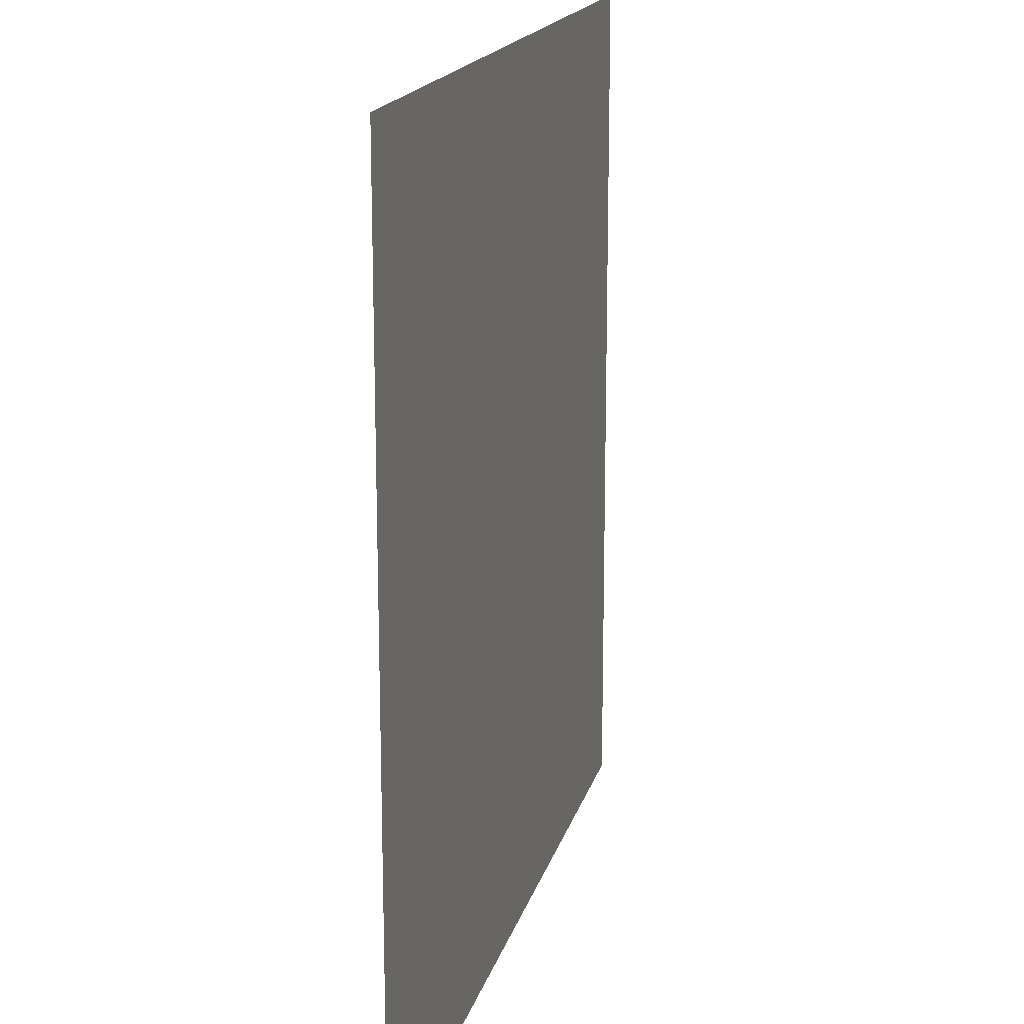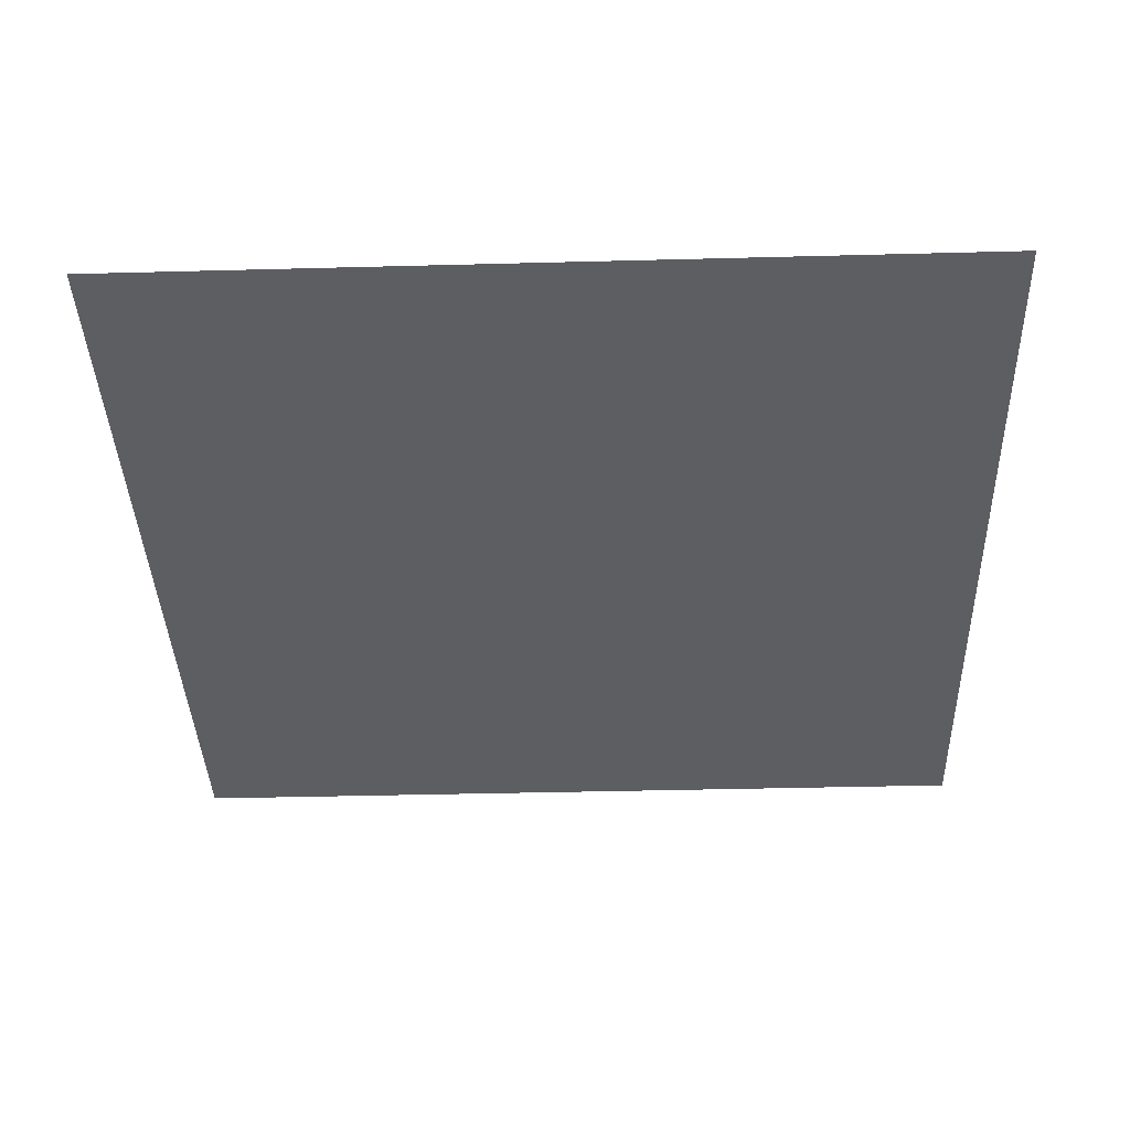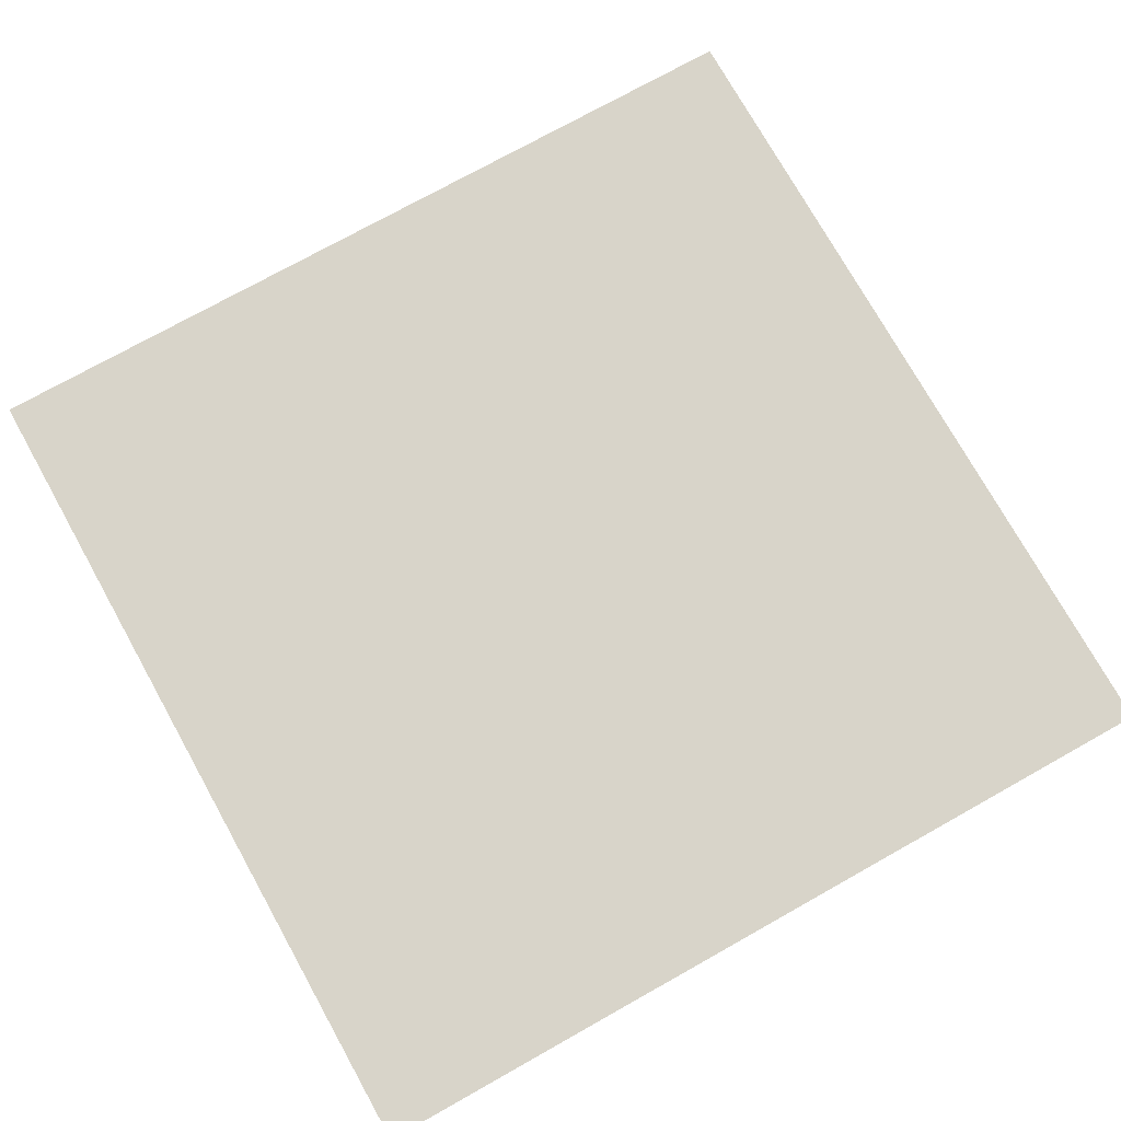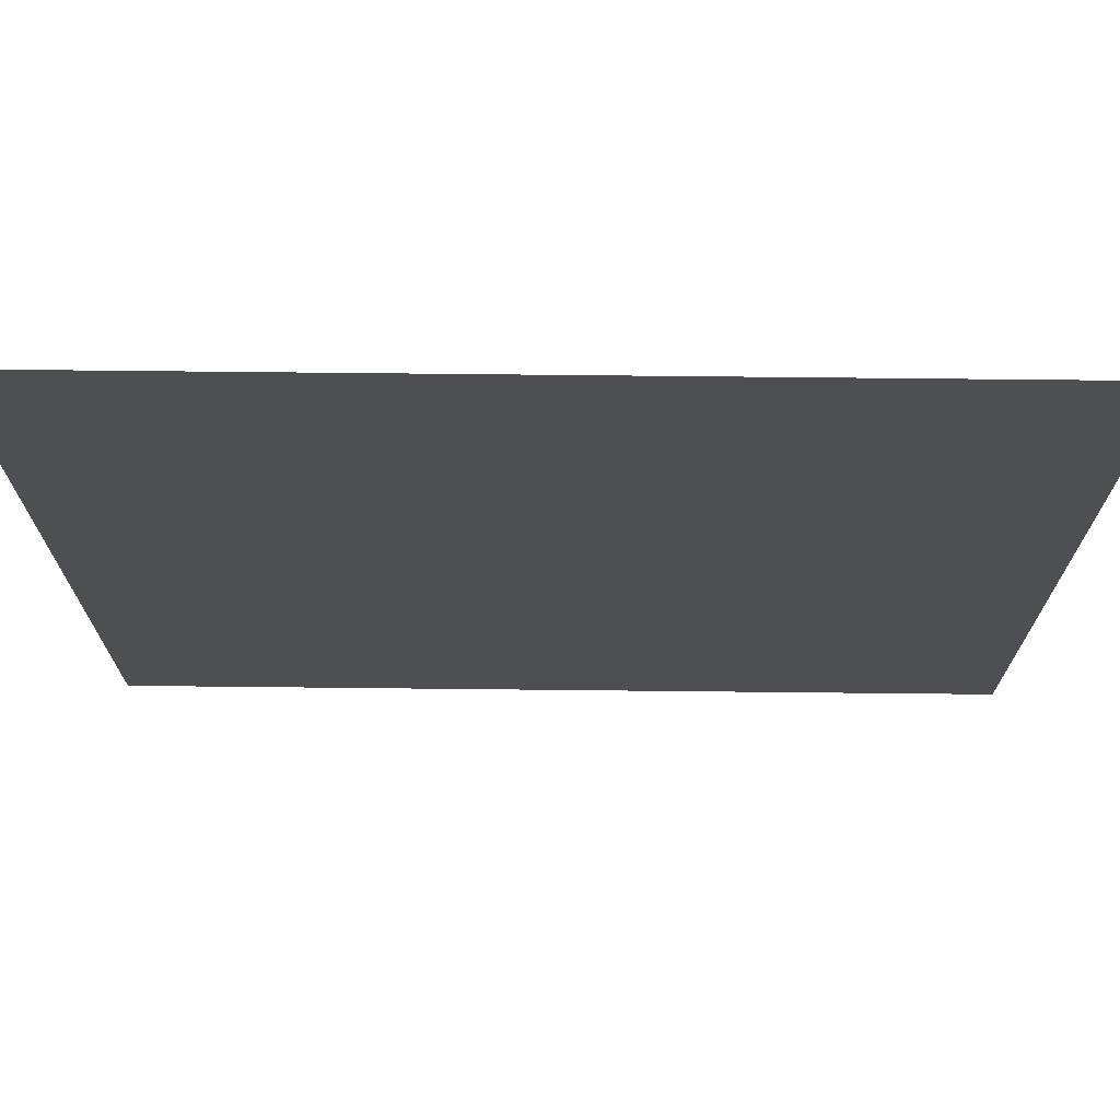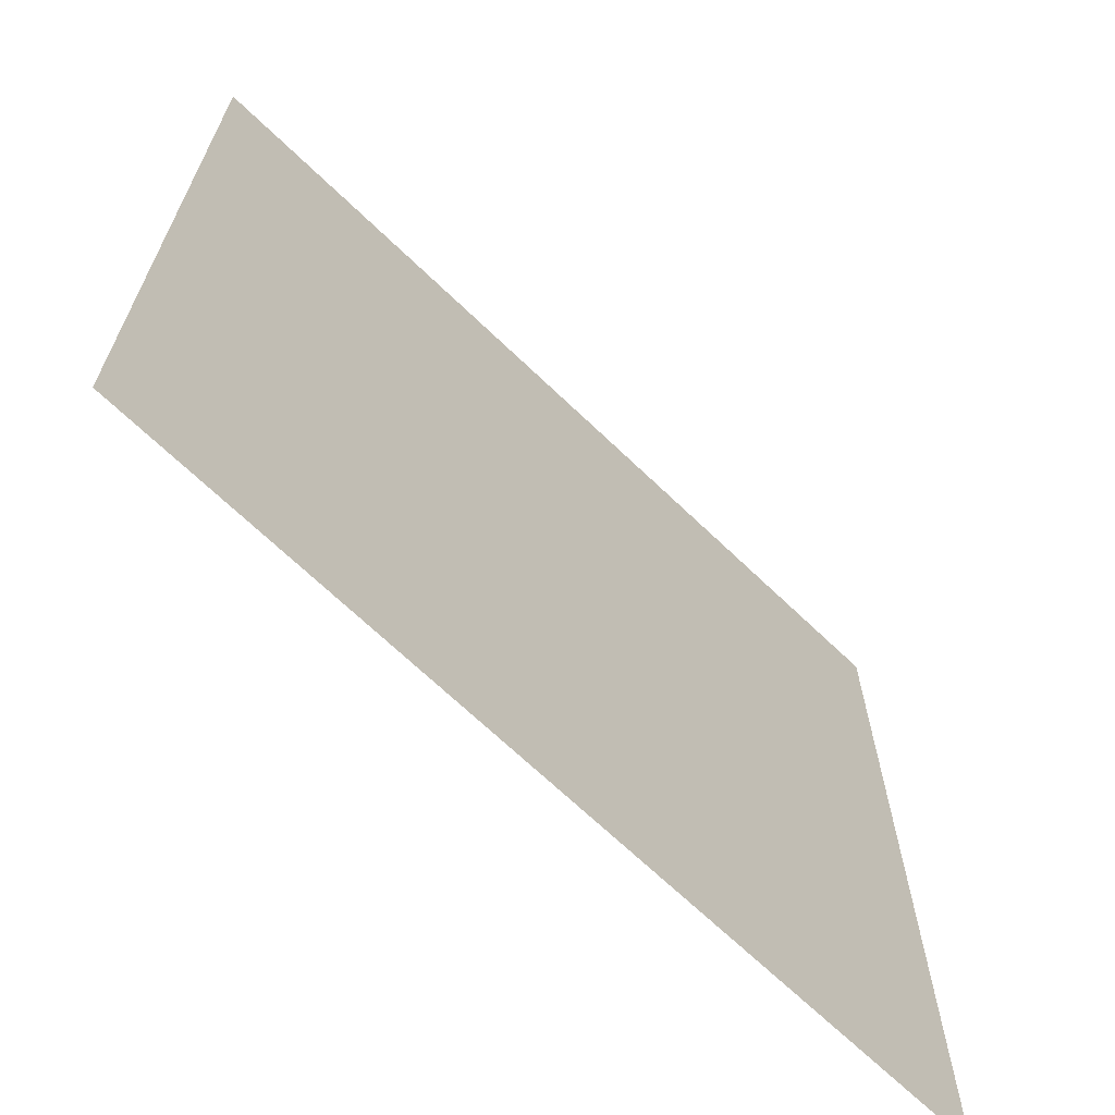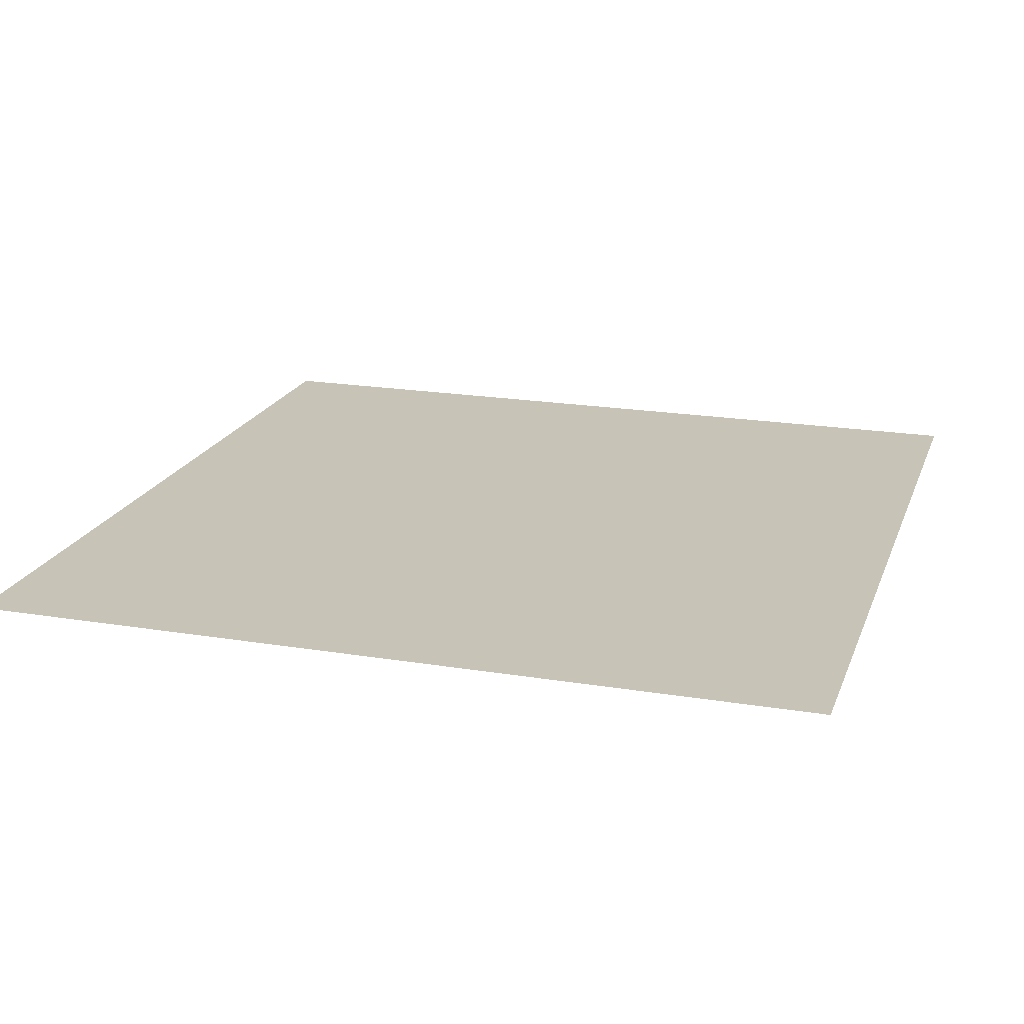
<metadata>
{"format":"obj","ext":"obj","renderer":"f3d","projection":"perspective","resolution":1024,"background":"white","views":[{"elev":17.2,"azim":-76.3,"up":"+Y"},{"elev":-38.6,"azim":91.9,"up":"+Z"},{"elev":75.0,"azim":60.8,"up":"+Z"},{"elev":72.5,"azim":-179.4,"up":"+Y"},{"elev":-67.7,"azim":-44.0,"up":"+Y"},{"elev":19.8,"azim":17.0,"up":"+Z"}]}
</metadata>
<code>
v -2 -3.5 0
v -4 -3.5 0
v -4 -1.5 0
v -2 -1.5 0
g level_2_mesh_0015
f 1 2 3 4

</code>
